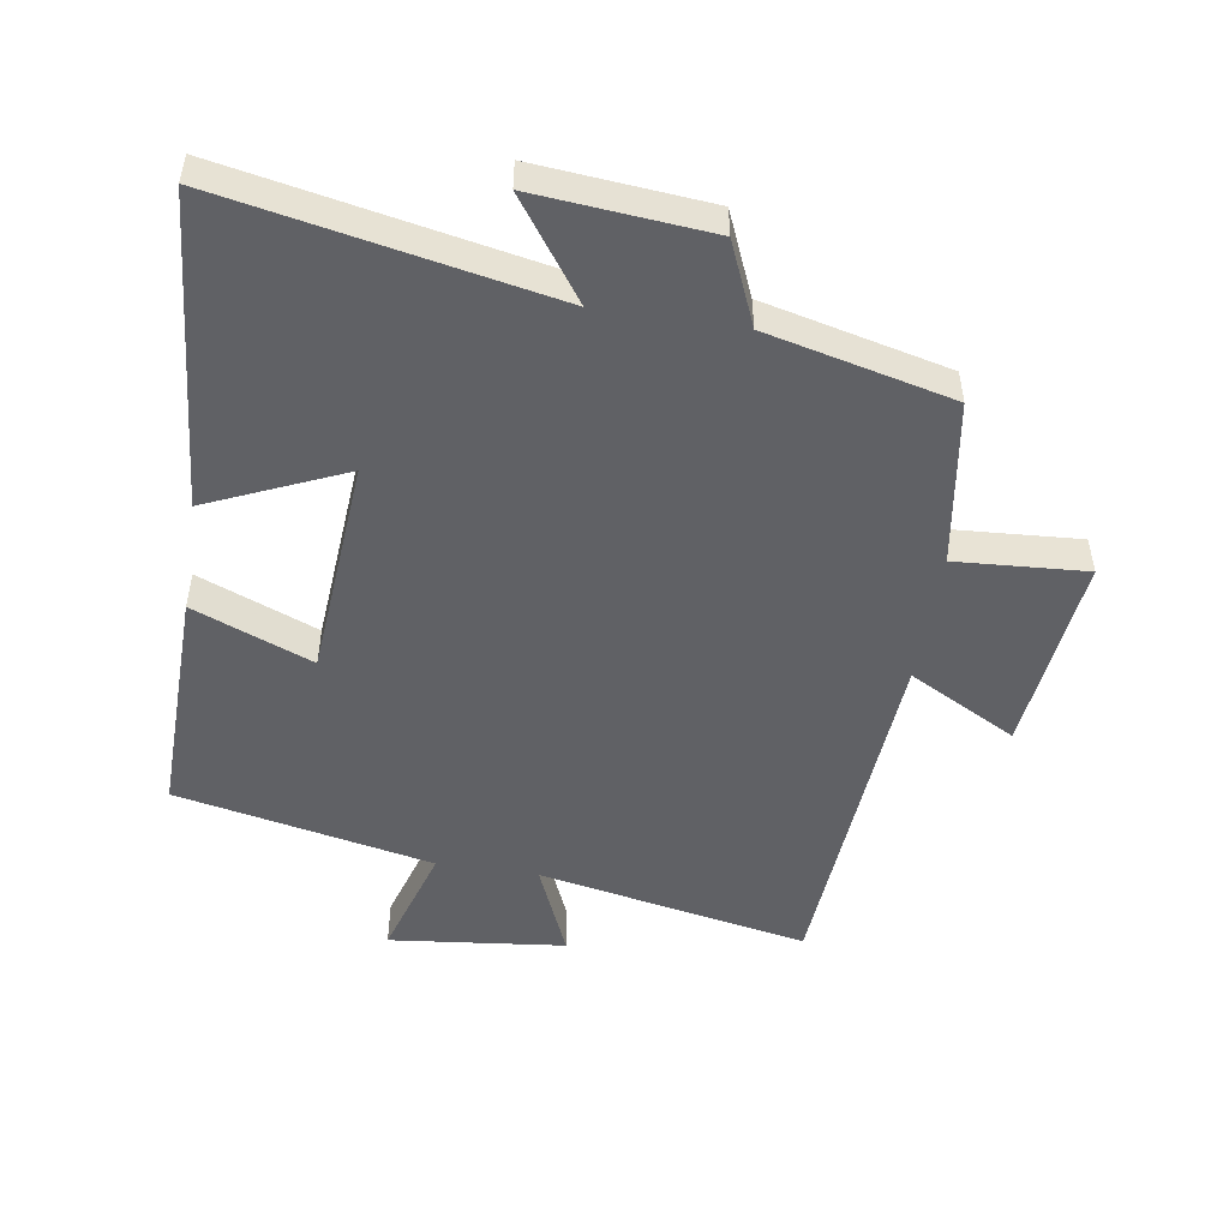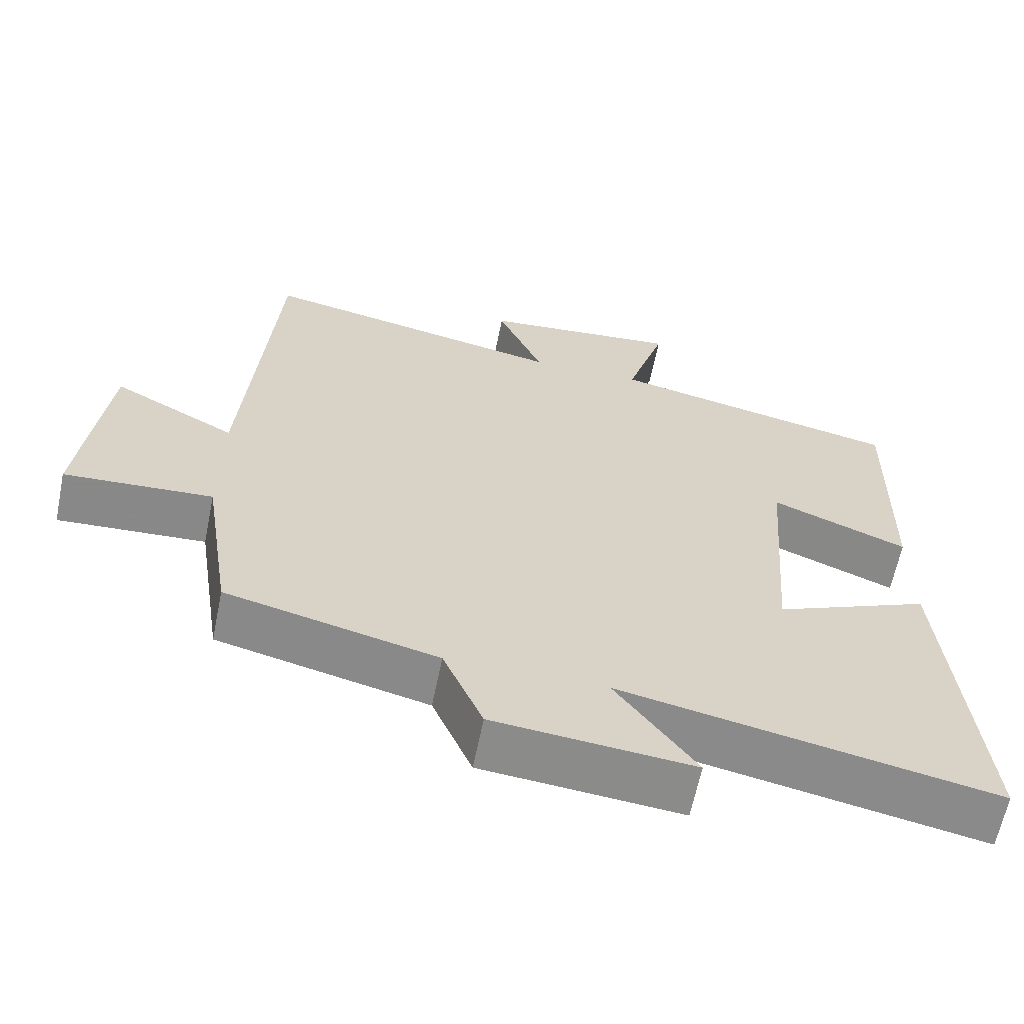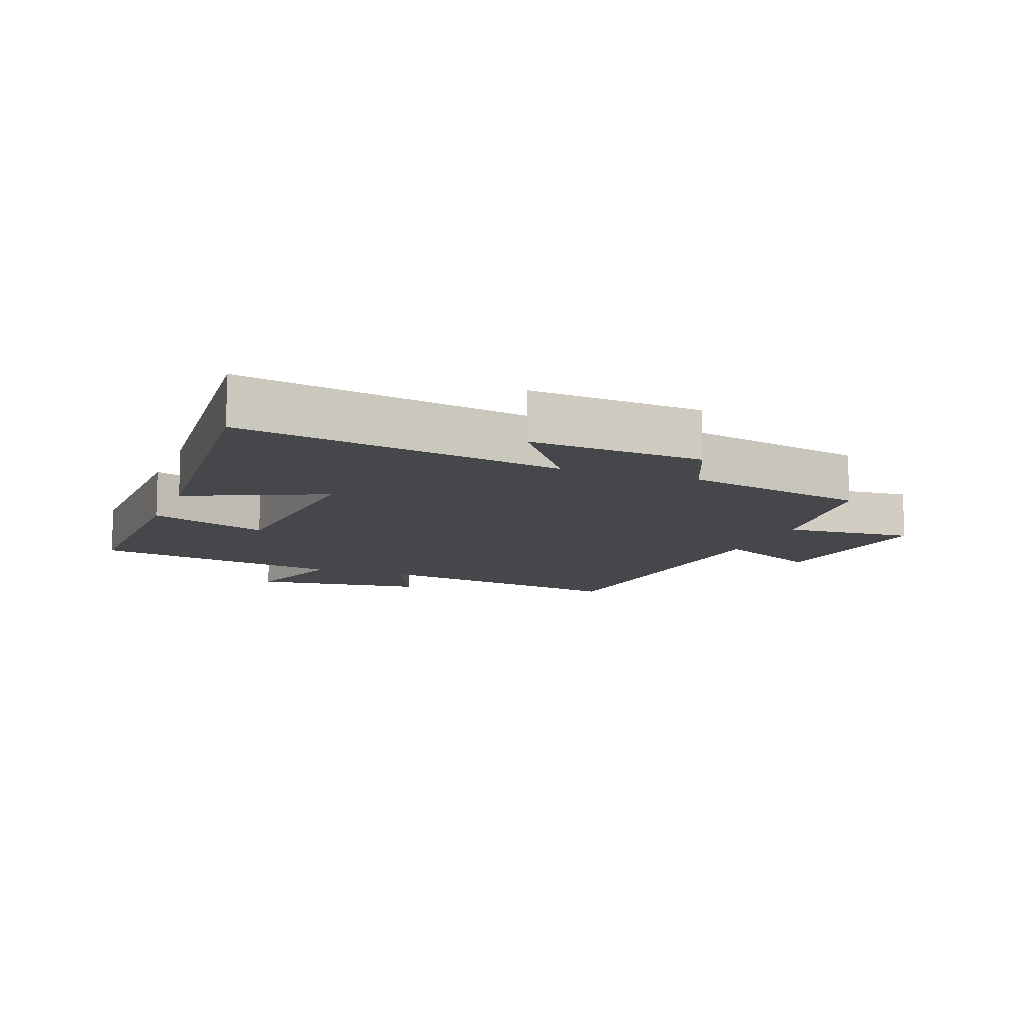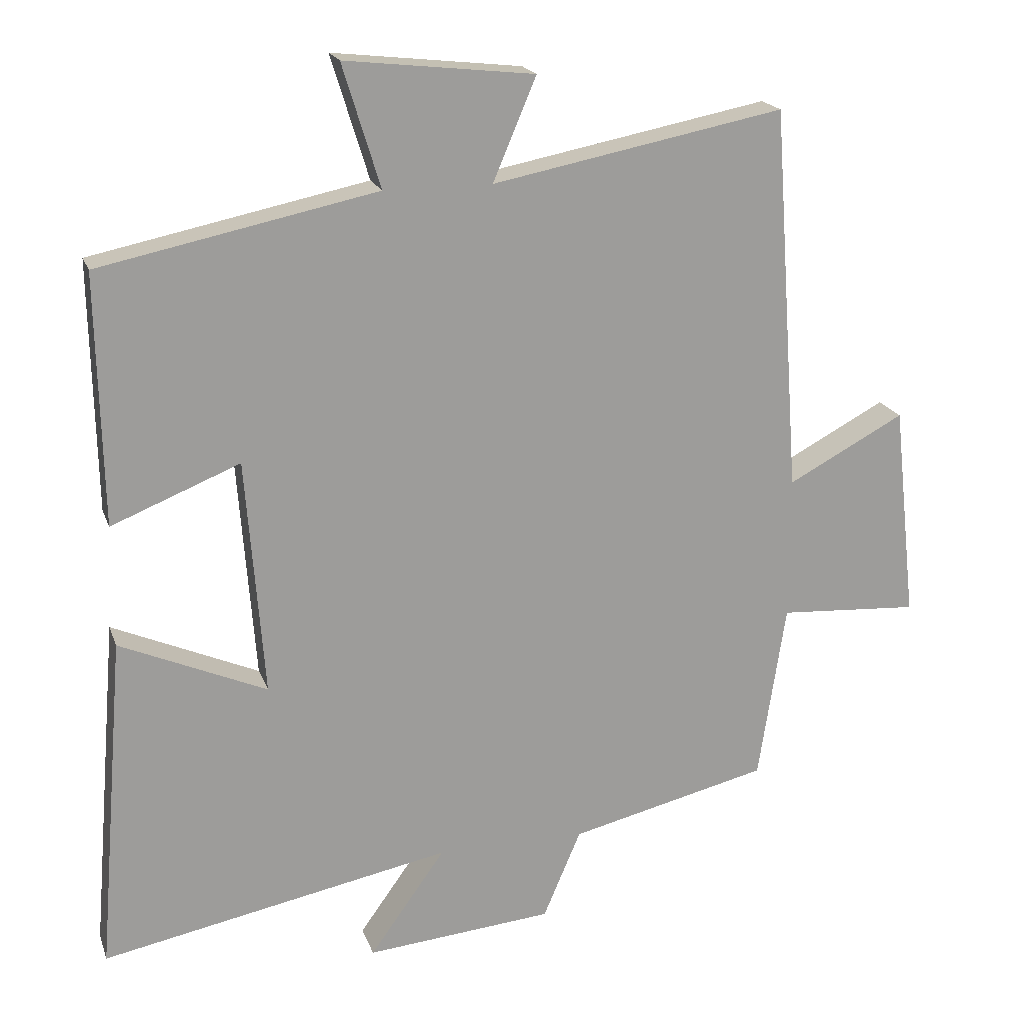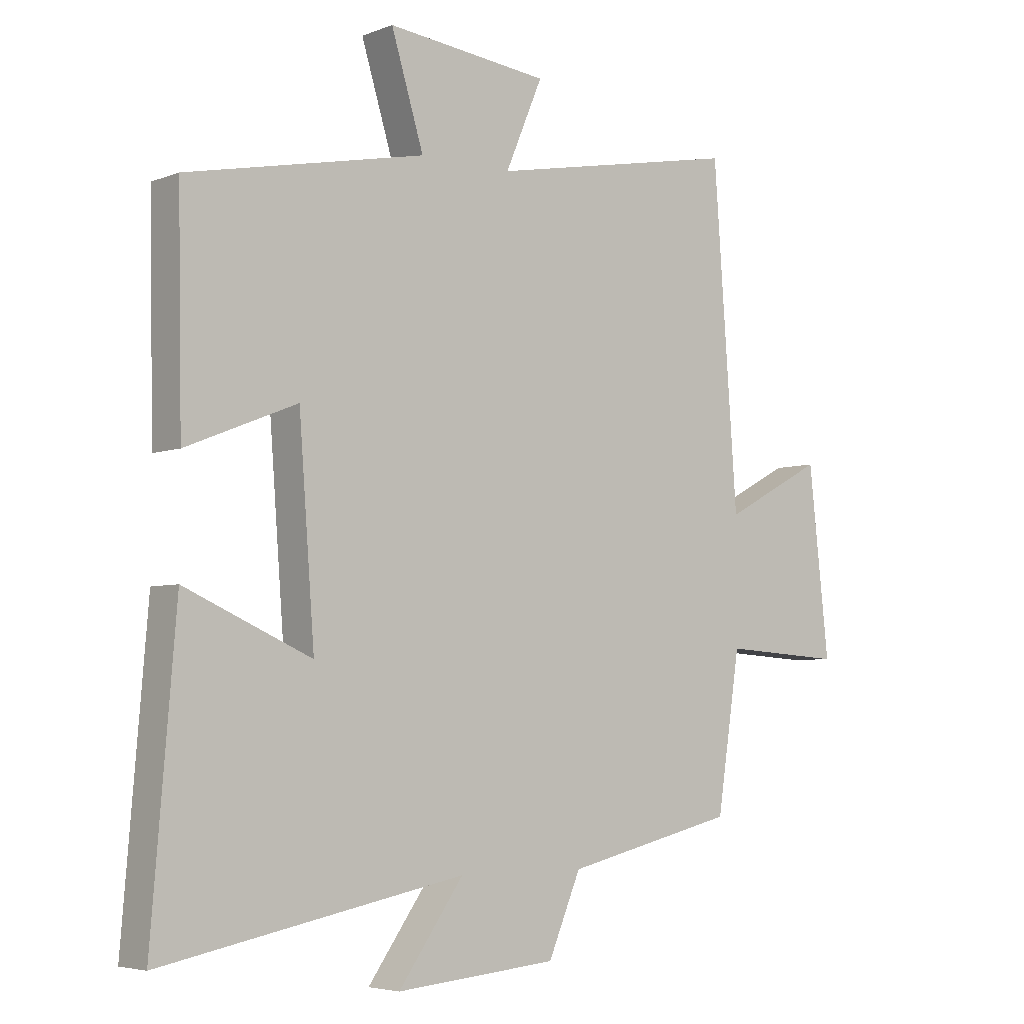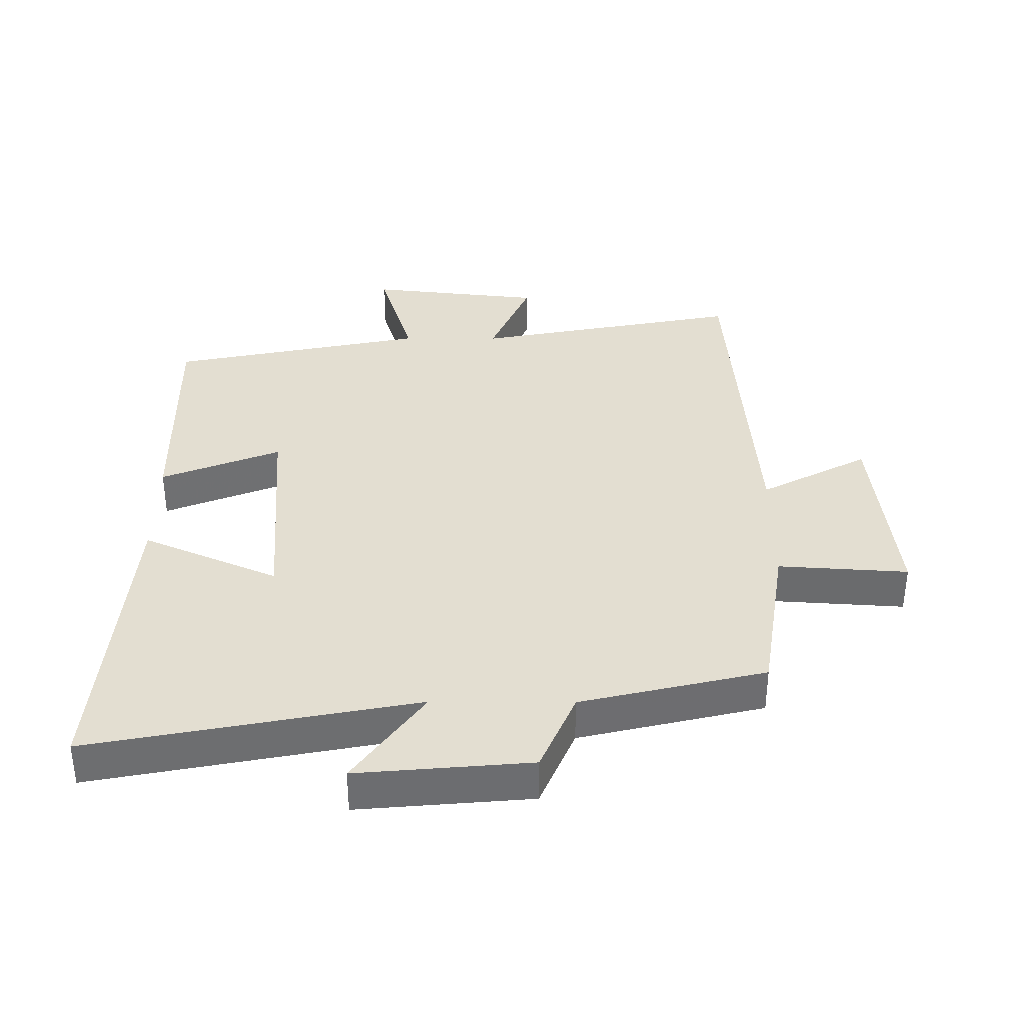
<metadata>
{"format":"obj","ext":"obj","renderer":"f3d","projection":"perspective","resolution":1024,"background":"white","views":[{"elev":-50.0,"azim":171.1,"up":"+Y"},{"elev":-63.4,"azim":-11.5,"up":"+Z"},{"elev":-10.5,"azim":159.5,"up":"+Y"},{"elev":19.3,"azim":163.7,"up":"+Z"},{"elev":-4.9,"azim":140.3,"up":"+Z"},{"elev":36.3,"azim":-179.7,"up":"+Y"}]}
</metadata>
<code>
v 0.507 0.07 0.418
v 0.5 0.07 0.06
v 0.316 0.07 0.134
v 0.29 0.07 -0.206
v 0.5 0.07 -0.114
v 0.54 0.07 -0.598
v 0.038 0.07 -0.5
v 0.146 0.07 -0.651
v -0.122 0.07 -0.627
v -0.176 0.07 -0.5
v -0.461 0.07 -0.432
v -0.5 0.07 -0.177
v -0.701 0.07 -0.19
v -0.667 0.07 0.118
v -0.5 0.07 0.029
v -0.46 0.07 0.581
v -0.043 0.07 0.5
v -0.105 0.07 0.646
v 0.165 0.07 0.676
v 0.111 0.07 0.5
v 0.507 0 0.418
v 0.5 0 0.06
v 0.316 0 0.134
v 0.29 0 -0.206
v 0.5 0 -0.114
v 0.54 0 -0.598
v 0.038 0 -0.5
v 0.146 0 -0.651
v -0.122 0 -0.627
v -0.176 0 -0.5
v -0.461 0 -0.432
v -0.5 0 -0.177
v -0.701 0 -0.19
v -0.667 0 0.118
v -0.5 0 0.029
v -0.46 0 0.581
v -0.043 0 0.5
v -0.105 0 0.646
v 0.165 0 0.676
v 0.111 0 0.5
f 17 18 19 20
f 1 2 3
f 20 1 3
f 17 20 3
f 17 3 4
f 16 17 4
f 15 16 4
f 12 13 14 15
f 12 15 4
f 11 12 4
f 10 11 4
f 7 8 9 10
f 7 10 4 5
f 5 6 7
f 40 39 38 37
f 23 22 21
f 23 21 40
f 23 40 37
f 24 23 37
f 24 37 36
f 24 36 35
f 35 34 33 32
f 24 35 32
f 24 32 31
f 24 31 30
f 30 29 28 27
f 25 24 30 27
f 27 26 25
f 1 21 22 2
f 2 22 23 3
f 3 23 24 4
f 4 24 25 5
f 5 25 26 6
f 6 26 27 7
f 7 27 28 8
f 8 28 29 9
f 9 29 30 10
f 10 30 31 11
f 11 31 32 12
f 12 32 33 13
f 13 33 34 14
f 14 34 35 15
f 15 35 36 16
f 16 36 37 17
f 17 37 38 18
f 18 38 39 19
f 19 39 40 20
f 20 40 21 1

</code>
